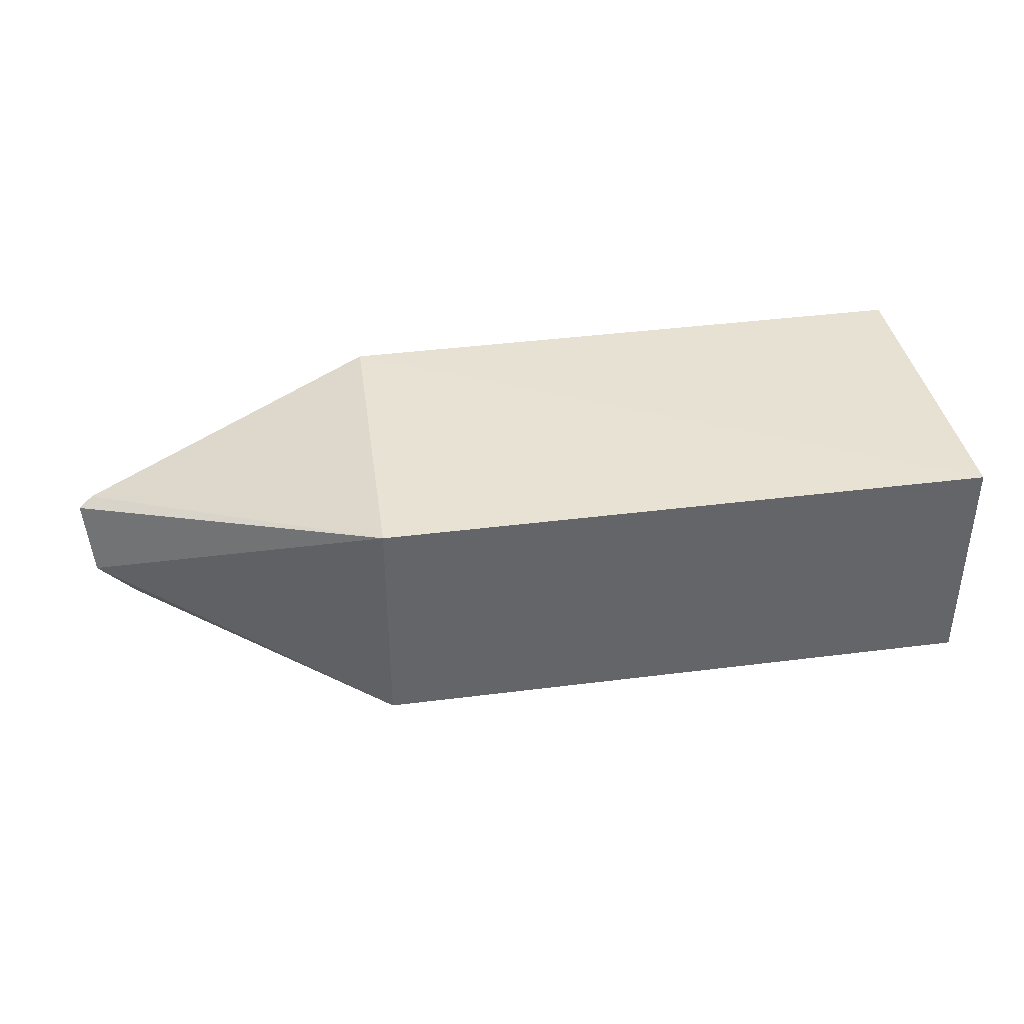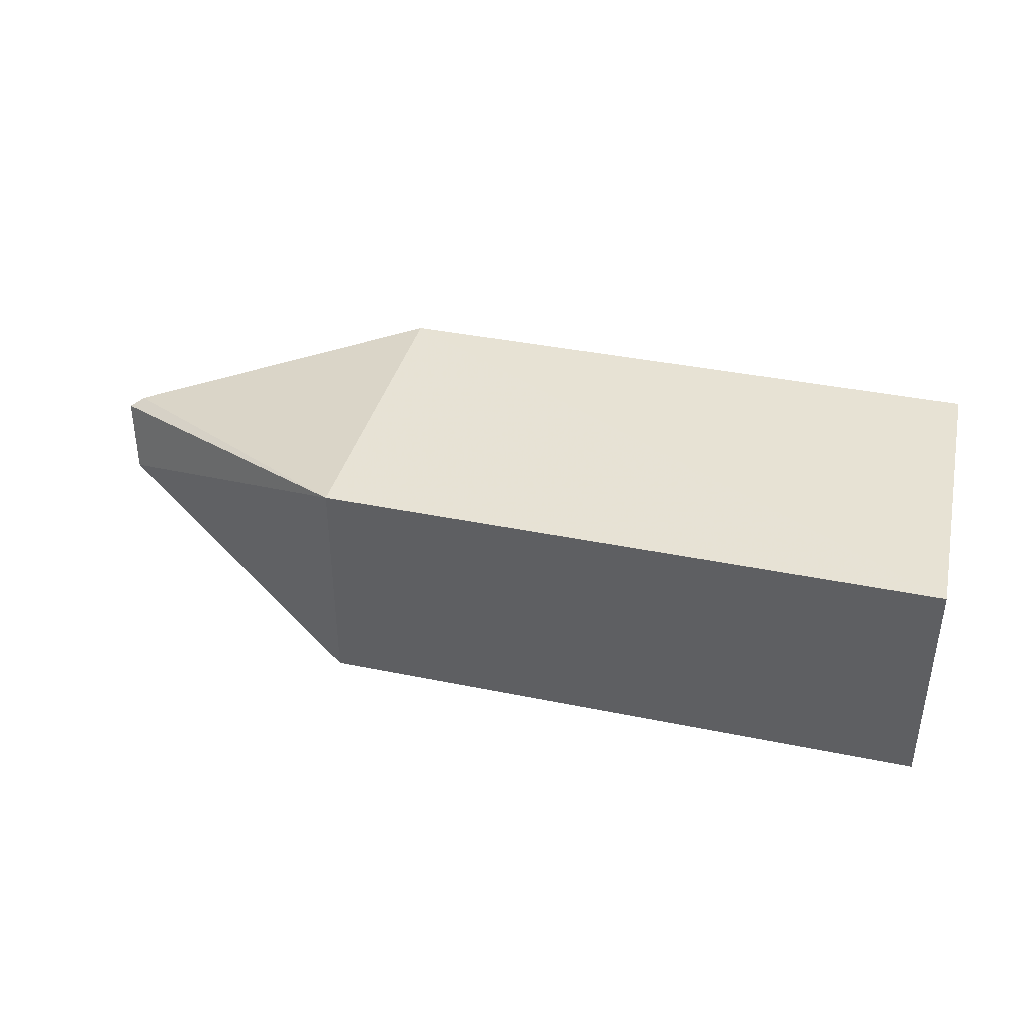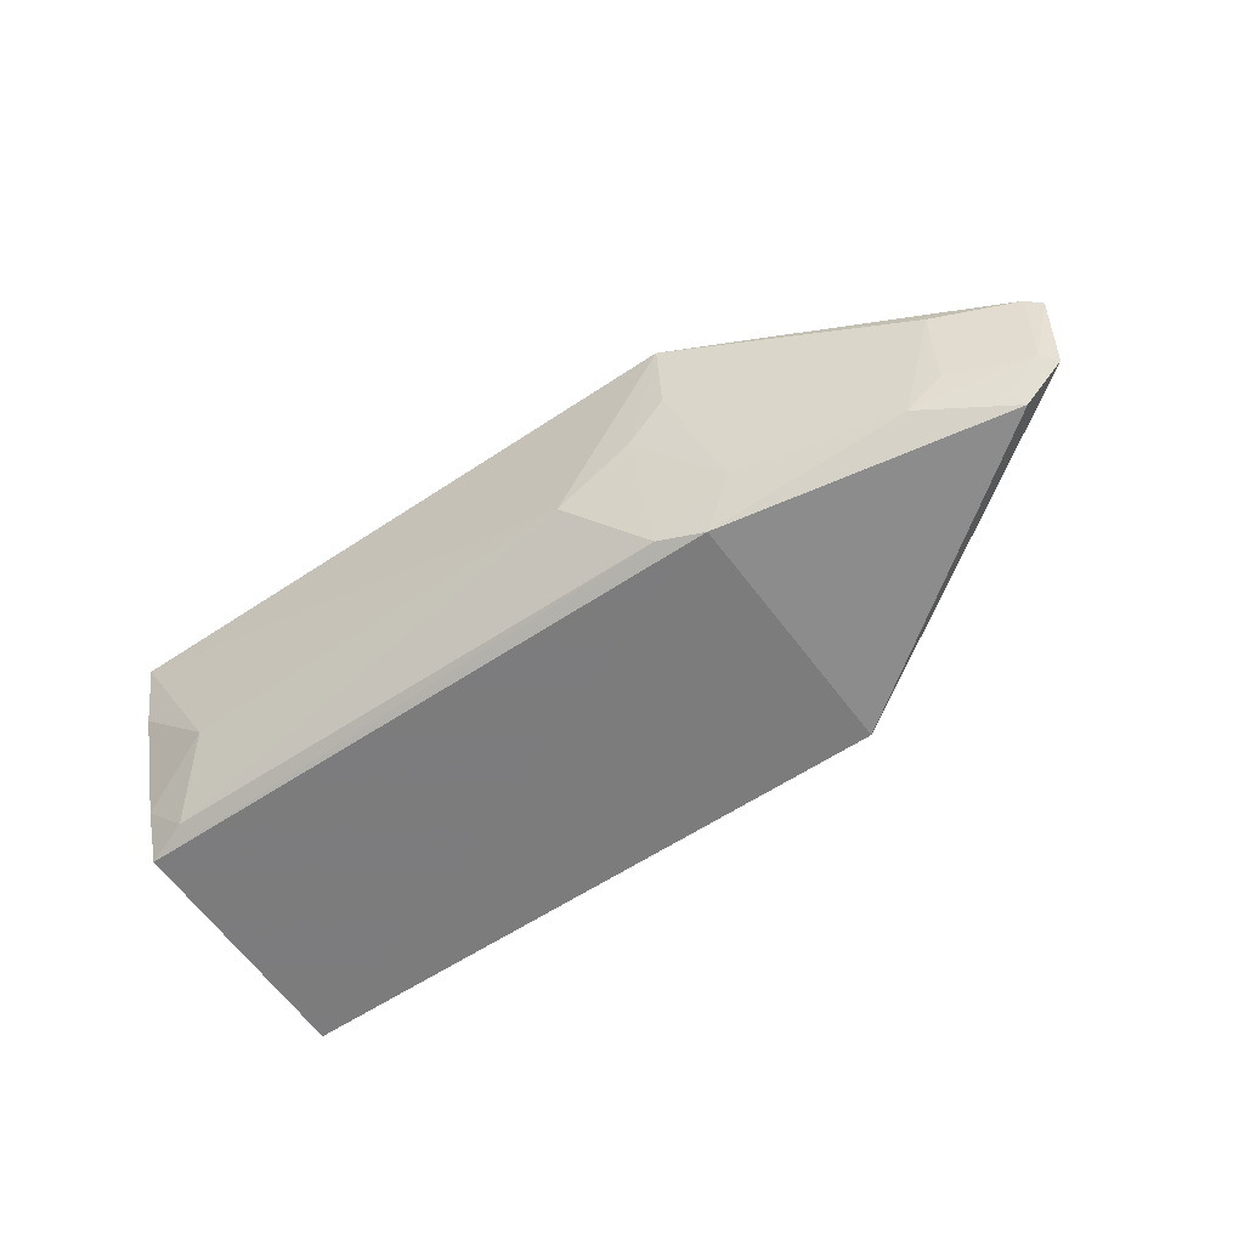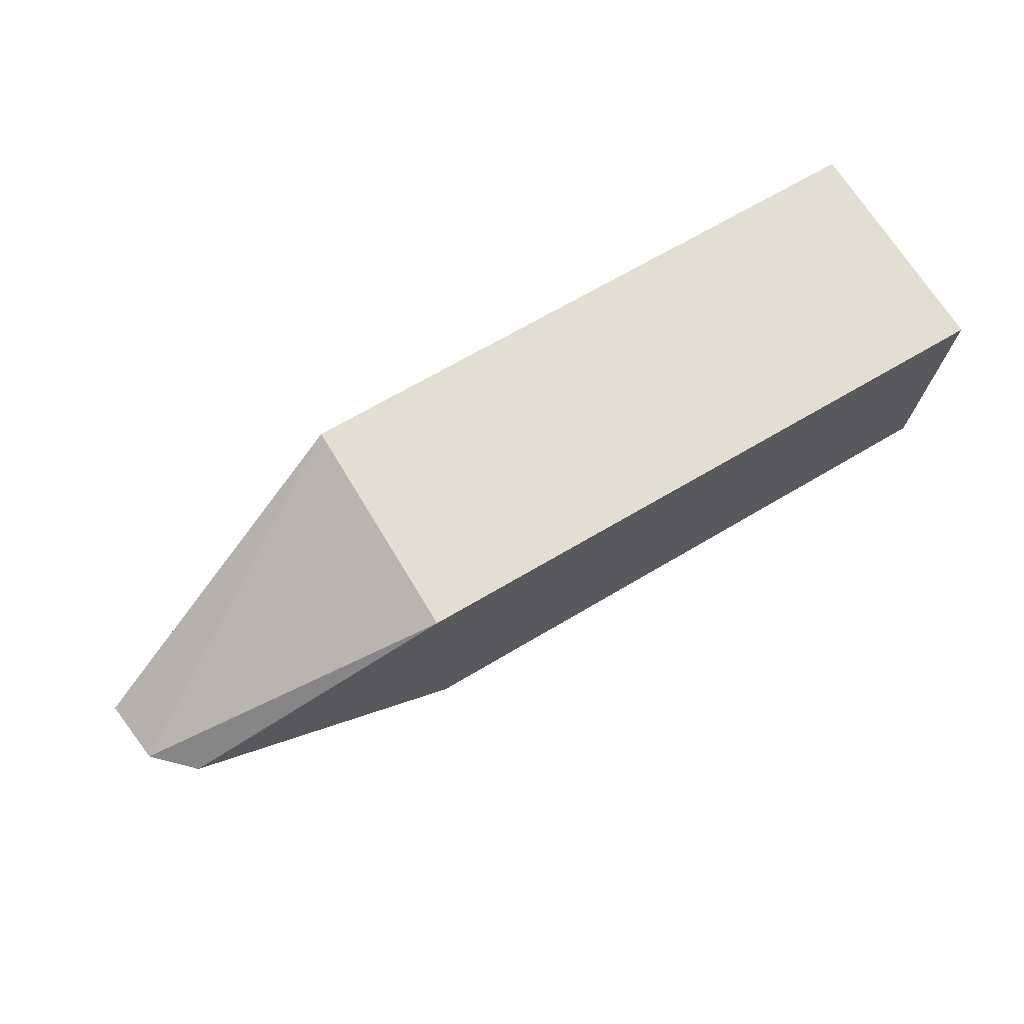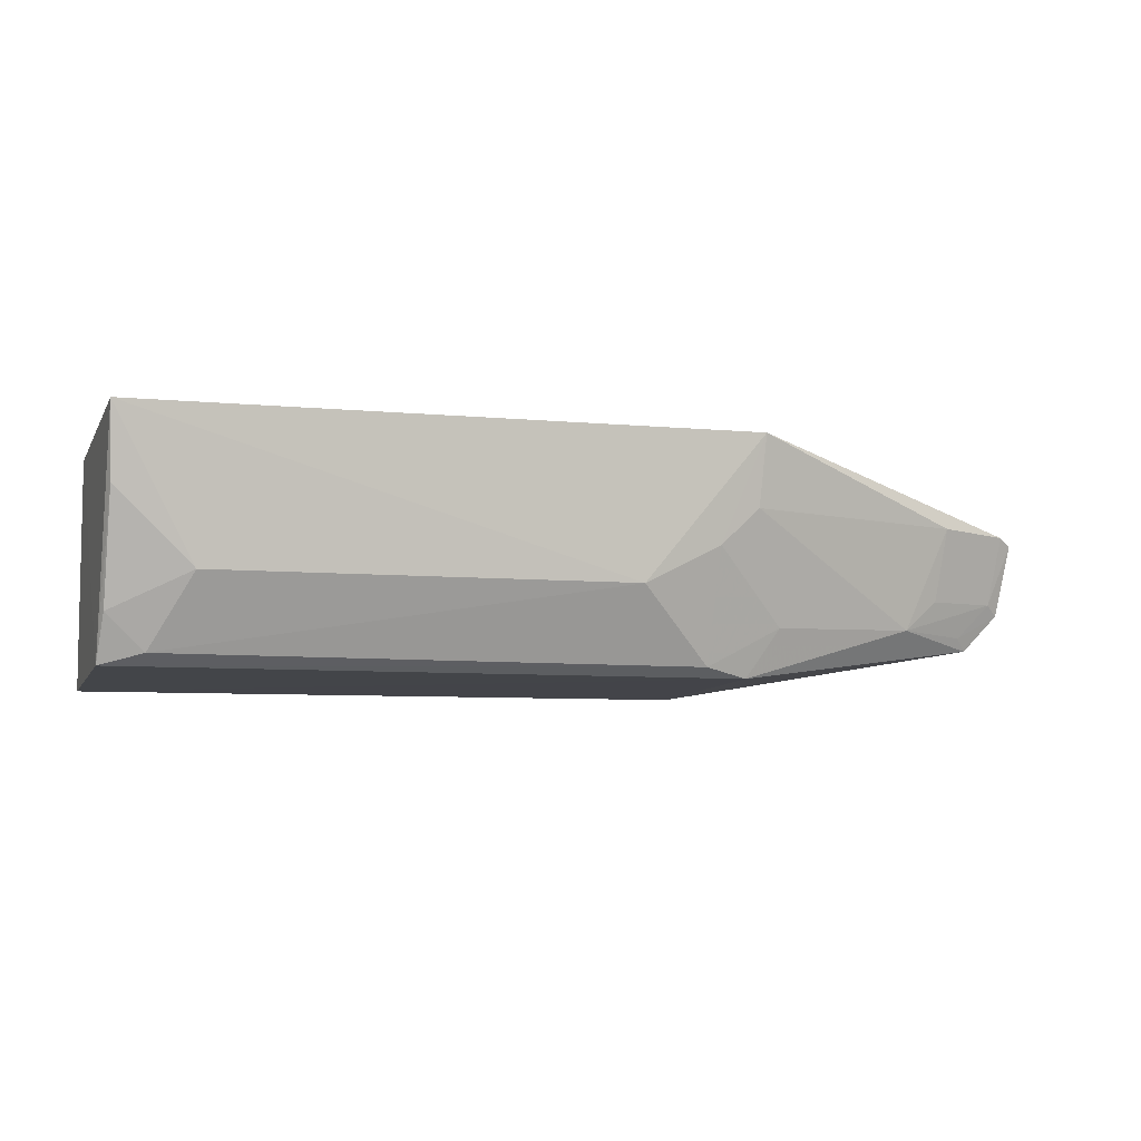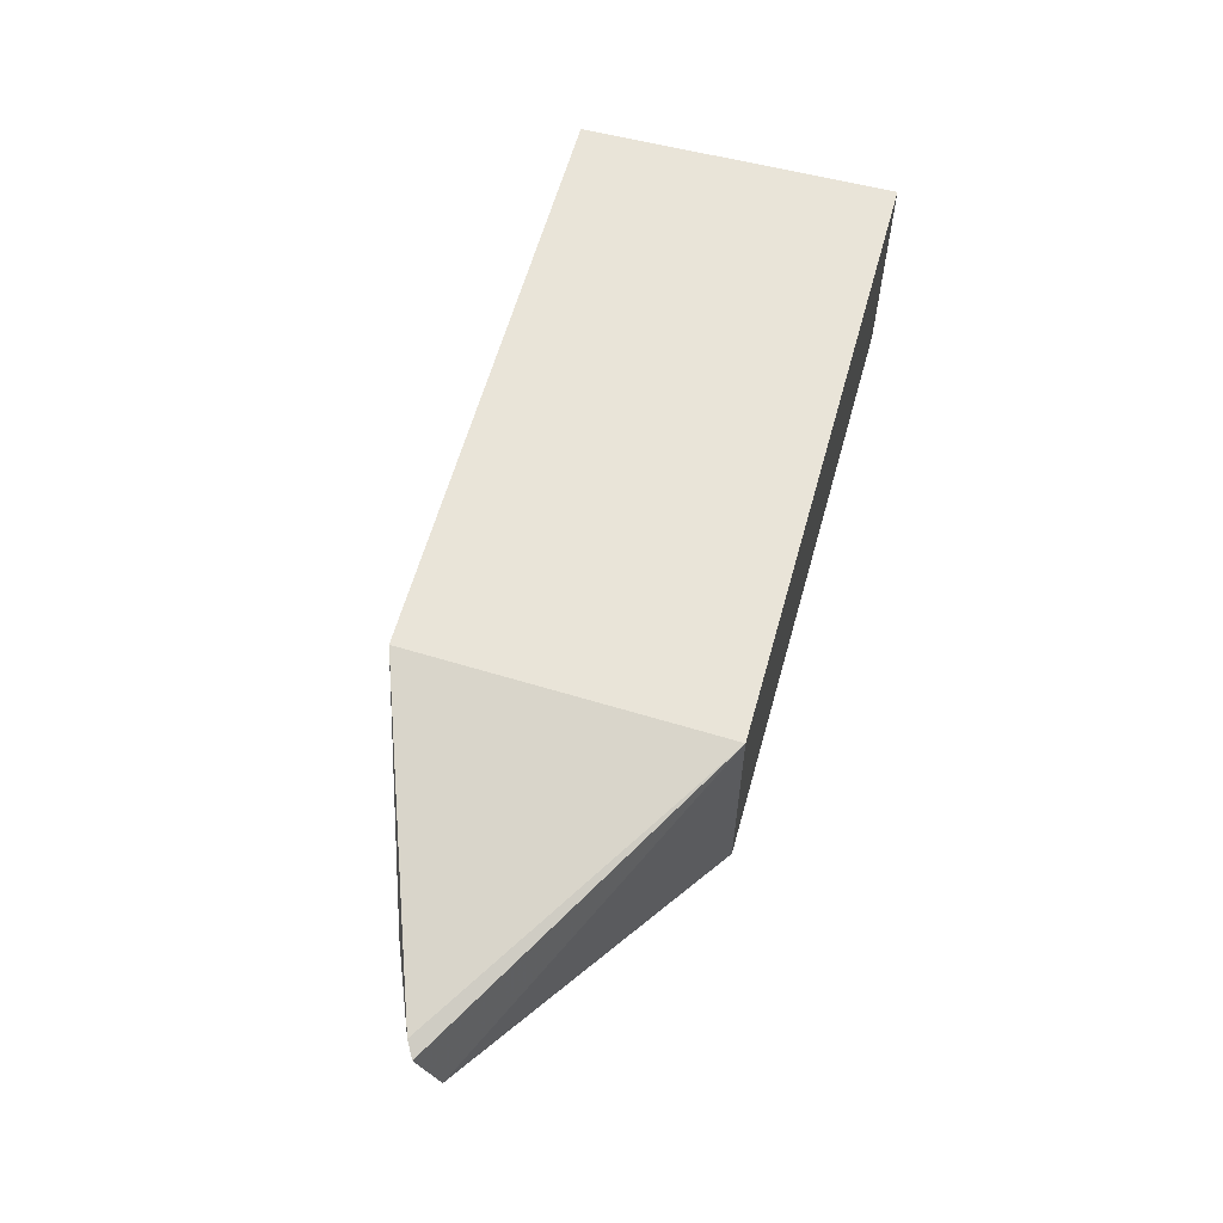
<metadata>
{"format":"obj","ext":"obj","renderer":"f3d","projection":"perspective","resolution":1024,"background":"white","views":[{"elev":39.0,"azim":170.9,"up":"+Z"},{"elev":39.3,"azim":-165.7,"up":"+Z"},{"elev":-57.3,"azim":35.2,"up":"+Z"},{"elev":67.6,"azim":149.2,"up":"+Y"},{"elev":-6.6,"azim":-16.4,"up":"+Z"},{"elev":60.3,"azim":105.6,"up":"+Z"}]}
</metadata>
<code>
v 0.004963 -0.3076 -0.05968
v 0.126 -0.2542 -0.1201
v 0.007576 -0.1843 -0.06161
v -0.2348 -0.1843 -0.06161
v -0.2329 -0.2822 -0.1488
v 0.1239 -0.2644 -0.08914
v -0.01149 -0.2867 -0.1454
v -0.2318 -0.309 -0.06028
v 0.007576 -0.1843 -0.1525
v 0.1293 -0.2612 -0.09219
v 0.0777 -0.2715 -0.1285
v -0.04072 -0.3018 -0.1164
v 0.005746 -0.2817 -0.1492
v -0.2348 -0.1843 -0.1525
v 0.1206 -0.2582 -0.1161
v 0.0935 -0.2771 -0.08821
v 0.003683 -0.3027 -0.08722
v -0.2013 -0.3014 -0.1165
v 0.1113 -0.2544 -0.1348
v 0.09109 -0.2701 -0.1167
v -0.01109 -0.3017 -0.1014
v -0.2308 -0.3039 -0.08826
v -0.2167 -0.2877 -0.1444
v 0.1065 -0.2587 -0.1299
v 0.01792 -0.2863 -0.1301
v -0.2313 -0.2908 -0.1307
f 1 3 4
f 6 3 1
f 8 1 4
f 8 4 5
f 9 3 2
f 9 4 3
f 10 2 3
f 10 3 6
f 12 1 8
f 13 7 5
f 14 5 4
f 14 4 9
f 14 13 5
f 14 9 13
f 15 10 6
f 15 2 10
f 16 6 1
f 16 15 6
f 17 16 1
f 17 11 16
f 18 12 8
f 19 13 9
f 19 9 2
f 19 11 13
f 20 16 11
f 20 11 15
f 20 15 16
f 21 17 1
f 21 1 12
f 21 12 7
f 22 18 8
f 22 8 5
f 23 5 7
f 23 7 12
f 23 12 18
f 24 15 11
f 24 11 19
f 24 19 2
f 24 2 15
f 25 21 7
f 25 7 13
f 25 13 11
f 25 11 17
f 25 17 21
f 26 22 5
f 26 18 22
f 26 23 18
f 26 5 23

</code>
